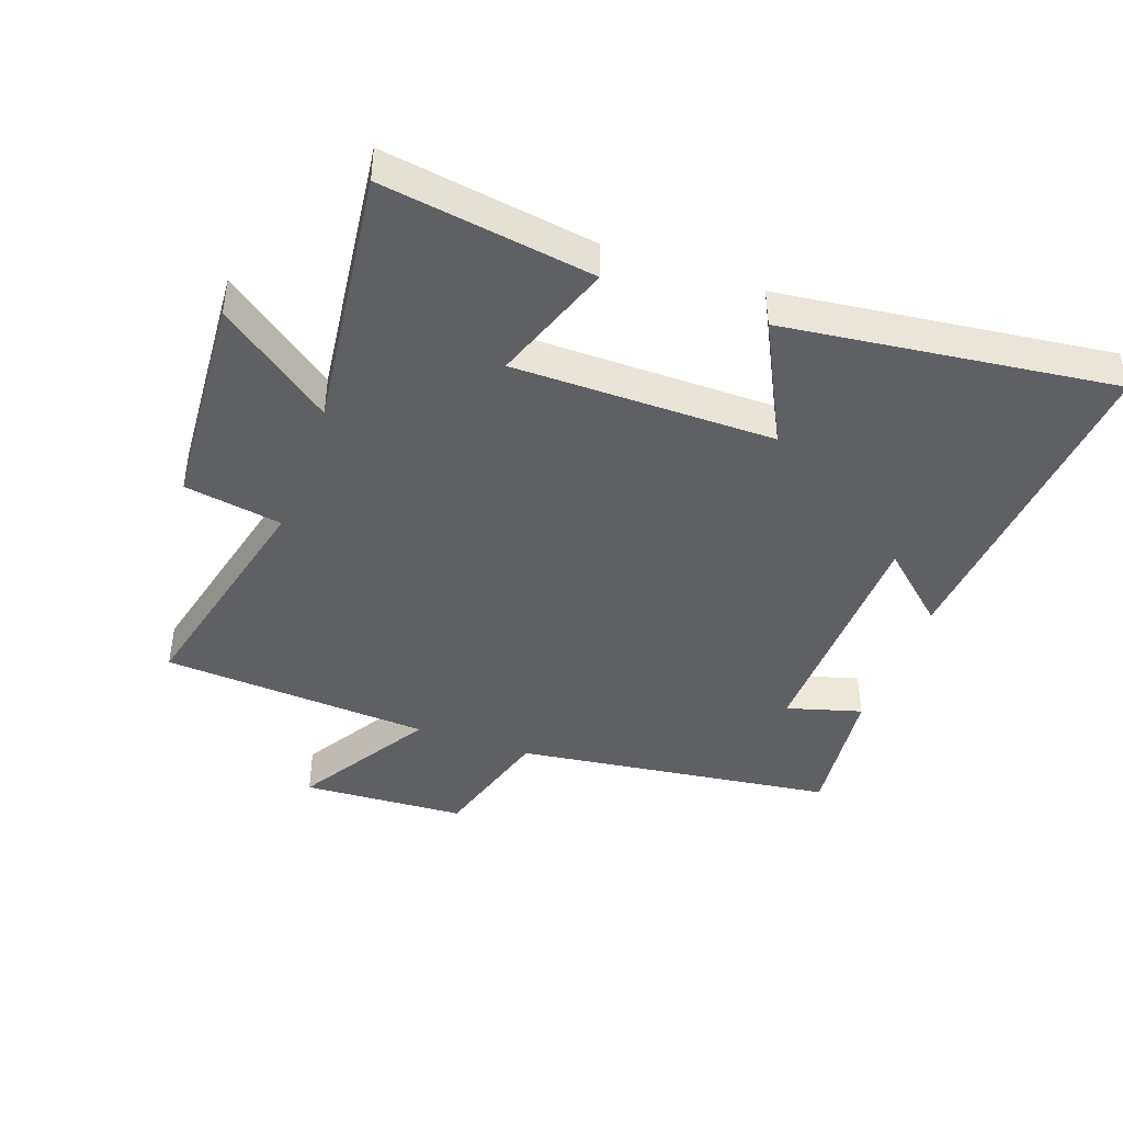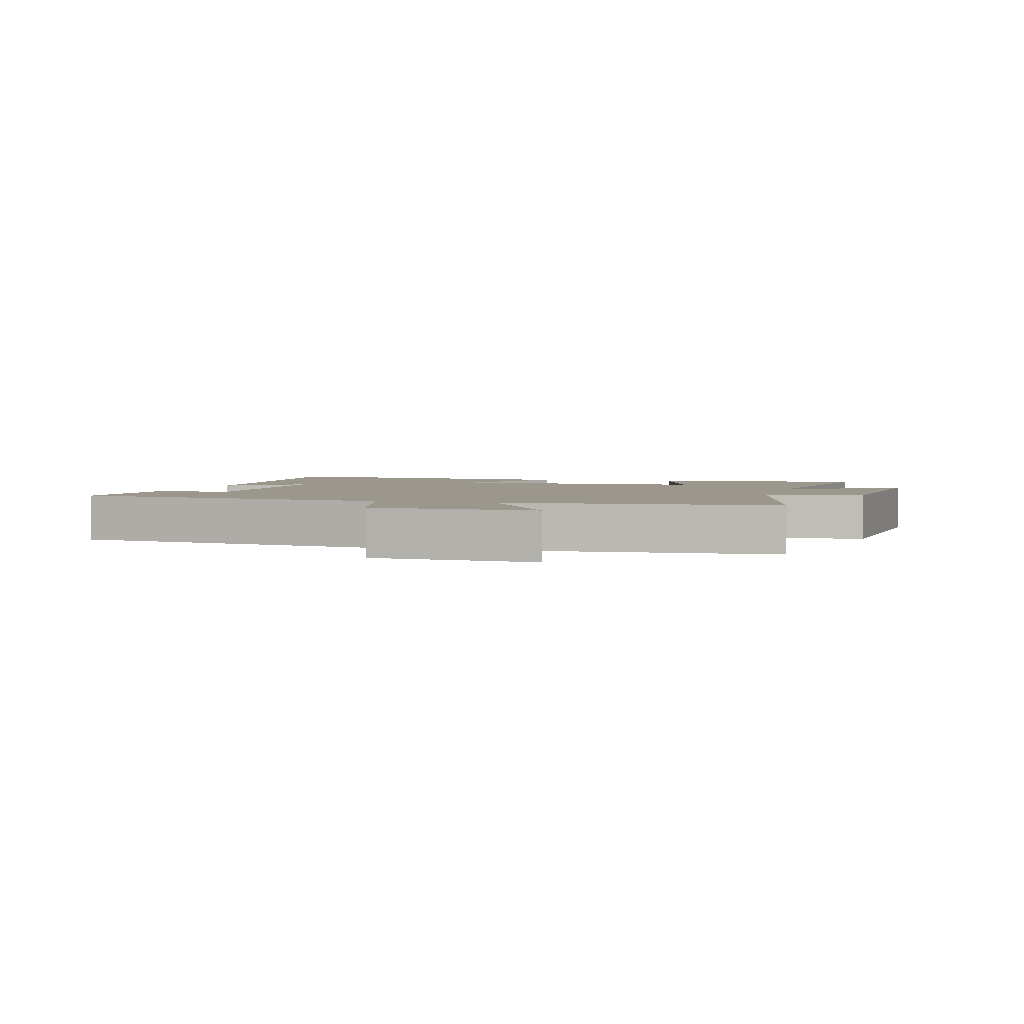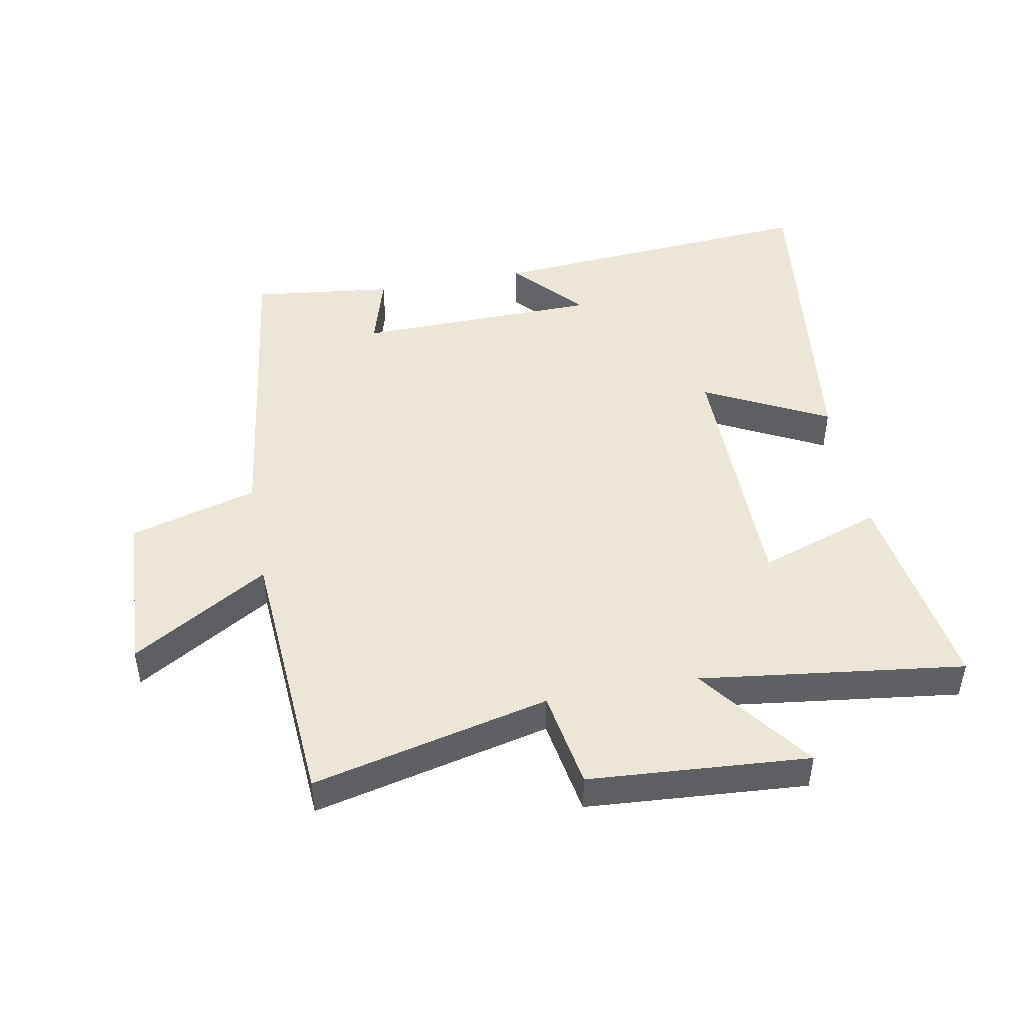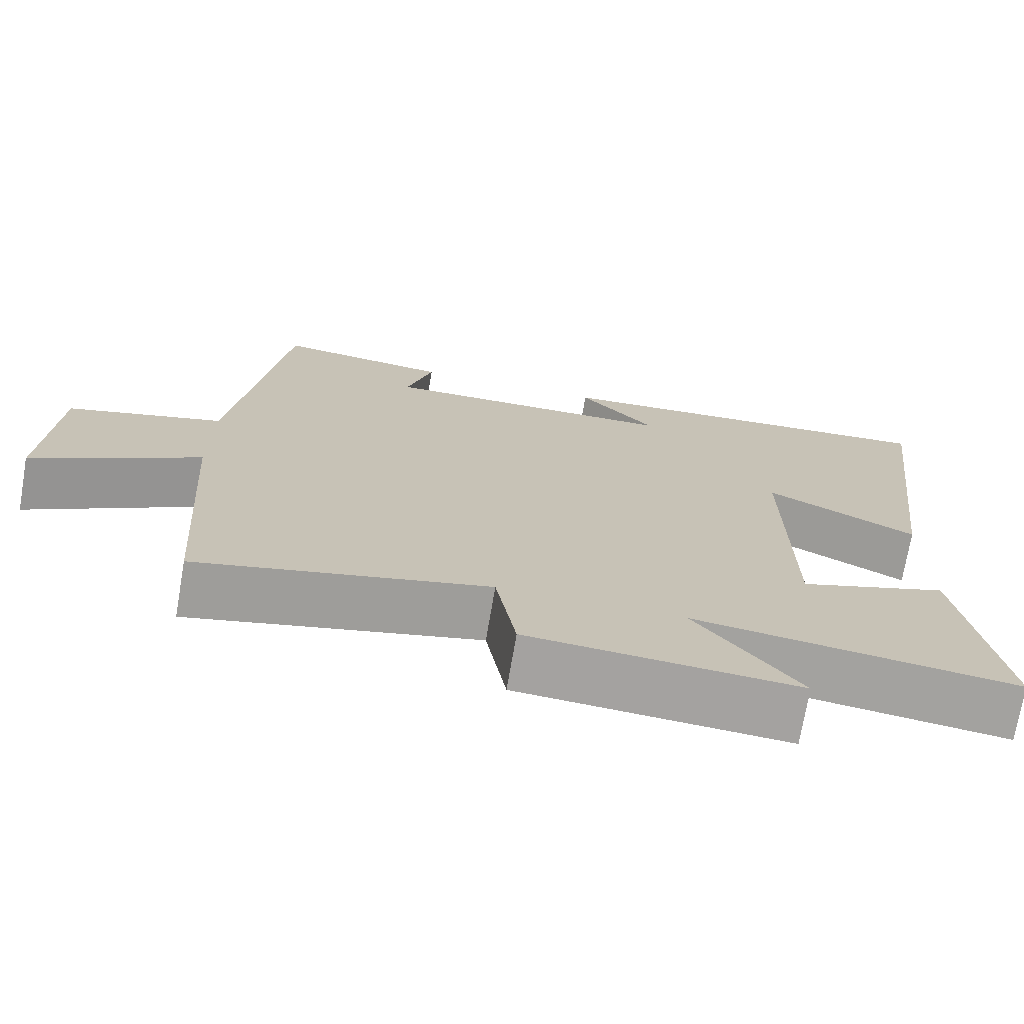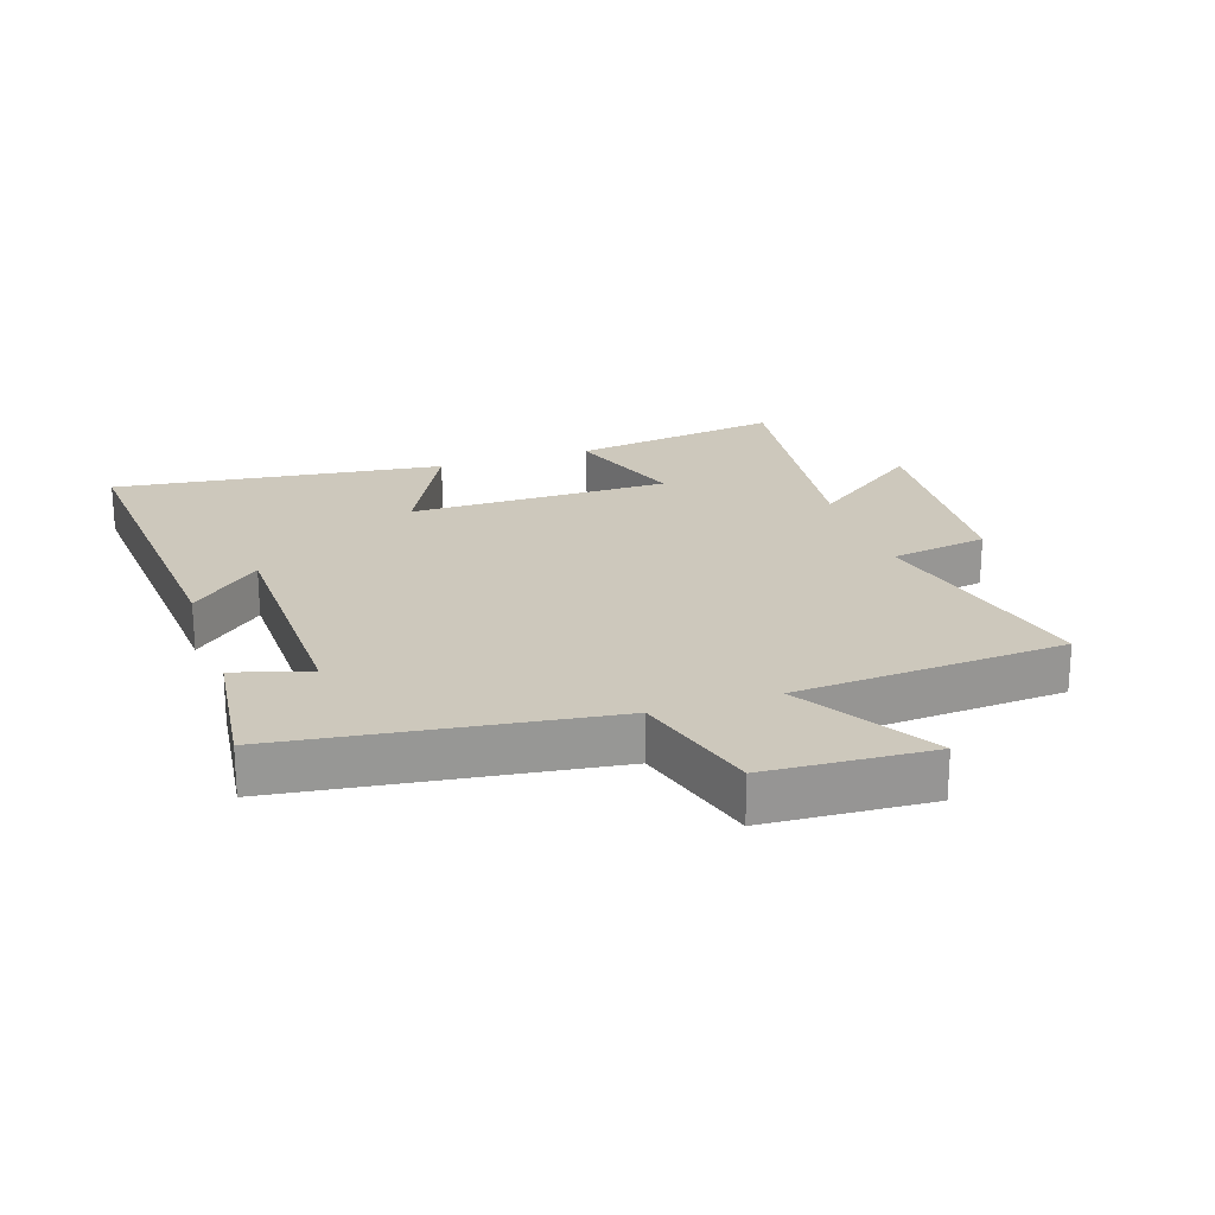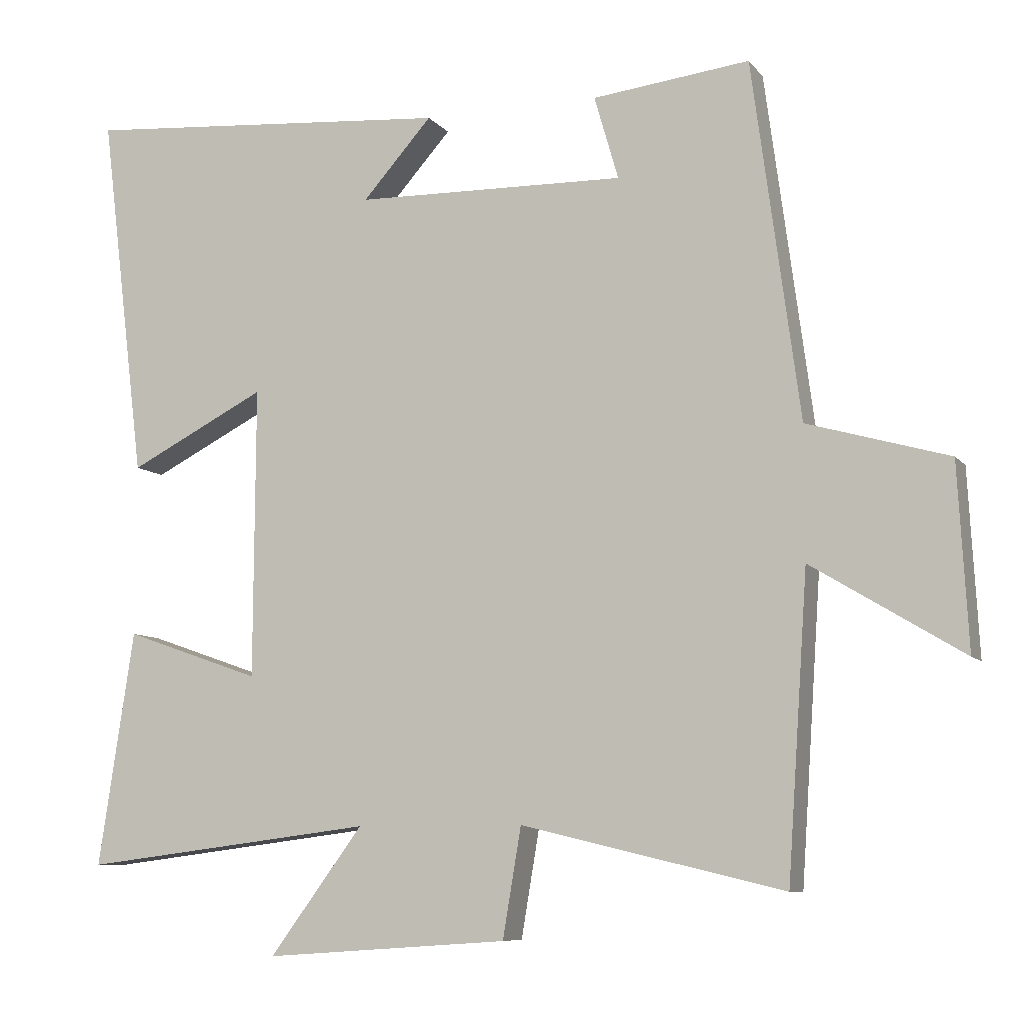
<metadata>
{"format":"obj","ext":"obj","renderer":"f3d","projection":"perspective","resolution":1024,"background":"white","views":[{"elev":-42.9,"azim":-109.8,"up":"+Y"},{"elev":2.8,"azim":105.9,"up":"+Y"},{"elev":46.6,"azim":169.5,"up":"+Y"},{"elev":-72.7,"azim":170.3,"up":"+Z"},{"elev":22.2,"azim":71.7,"up":"+Y"},{"elev":-8.4,"azim":21.4,"up":"+Z"}]}
</metadata>
<code>
v -0.564 0.07 0.541
v -0.039 0.07 0.5
v -0.137 0.07 0.39
v 0.245 0.07 0.382
v 0.211 0.07 0.5
v 0.433 0.07 0.526
v 0.5 0.07 0.022
v 0.699 0.07 -0.035
v 0.713 0.07 -0.293
v 0.5 0.07 -0.164
v 0.471 0.07 -0.588
v 0.101 0.07 -0.5
v 0.075 0.07 -0.654
v -0.269 0.07 -0.678
v -0.137 0.07 -0.5
v -0.55 0.07 -0.552
v -0.5 0.07 -0.221
v -0.308 0.07 -0.288
v -0.306 0.07 0.122
v -0.5 0.07 0.023
v -0.564 0 0.541
v -0.039 0 0.5
v -0.137 0 0.39
v 0.245 0 0.382
v 0.211 0 0.5
v 0.433 0 0.526
v 0.5 0 0.022
v 0.699 0 -0.035
v 0.713 0 -0.293
v 0.5 0 -0.164
v 0.471 0 -0.588
v 0.101 0 -0.5
v 0.075 0 -0.654
v -0.269 0 -0.678
v -0.137 0 -0.5
v -0.55 0 -0.552
v -0.5 0 -0.221
v -0.308 0 -0.288
v -0.306 0 0.122
v -0.5 0 0.023
f 19 20 1
f 15 16 17 18
f 15 18 19
f 12 13 14 15
f 12 15 19
f 12 19 1
f 11 12 1
f 10 11 1
f 7 8 9 10
f 6 7 10
f 5 6 10
f 4 5 10
f 3 4 10
f 1 2 3
f 1 3 10
f 21 40 39
f 38 37 36 35
f 39 38 35
f 35 34 33 32
f 39 35 32
f 21 39 32
f 21 32 31
f 21 31 30
f 30 29 28 27
f 30 27 26
f 30 26 25
f 30 25 24
f 30 24 23
f 23 22 21
f 30 23 21
f 1 21 22 2
f 2 22 23 3
f 3 23 24 4
f 4 24 25 5
f 5 25 26 6
f 6 26 27 7
f 7 27 28 8
f 8 28 29 9
f 9 29 30 10
f 10 30 31 11
f 11 31 32 12
f 12 32 33 13
f 13 33 34 14
f 14 34 35 15
f 15 35 36 16
f 16 36 37 17
f 17 37 38 18
f 18 38 39 19
f 19 39 40 20
f 20 40 21 1

</code>
